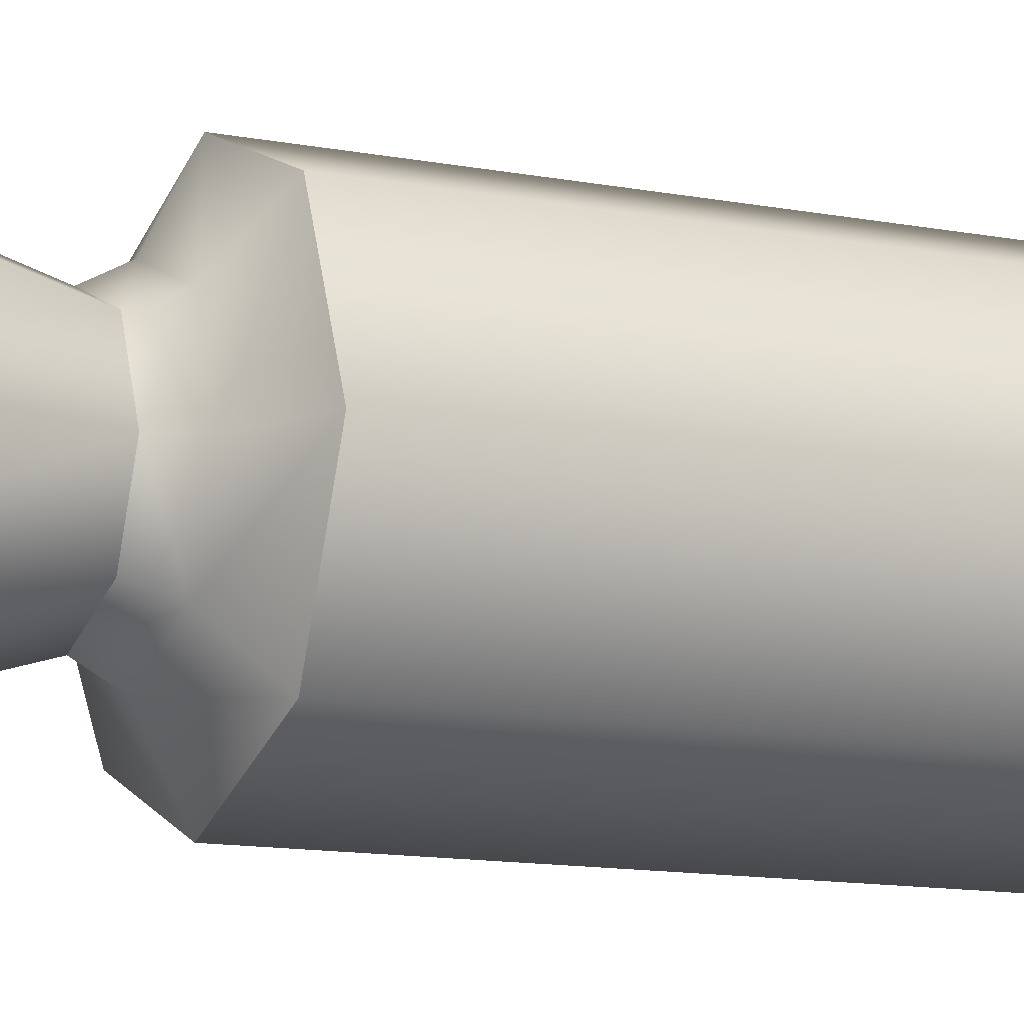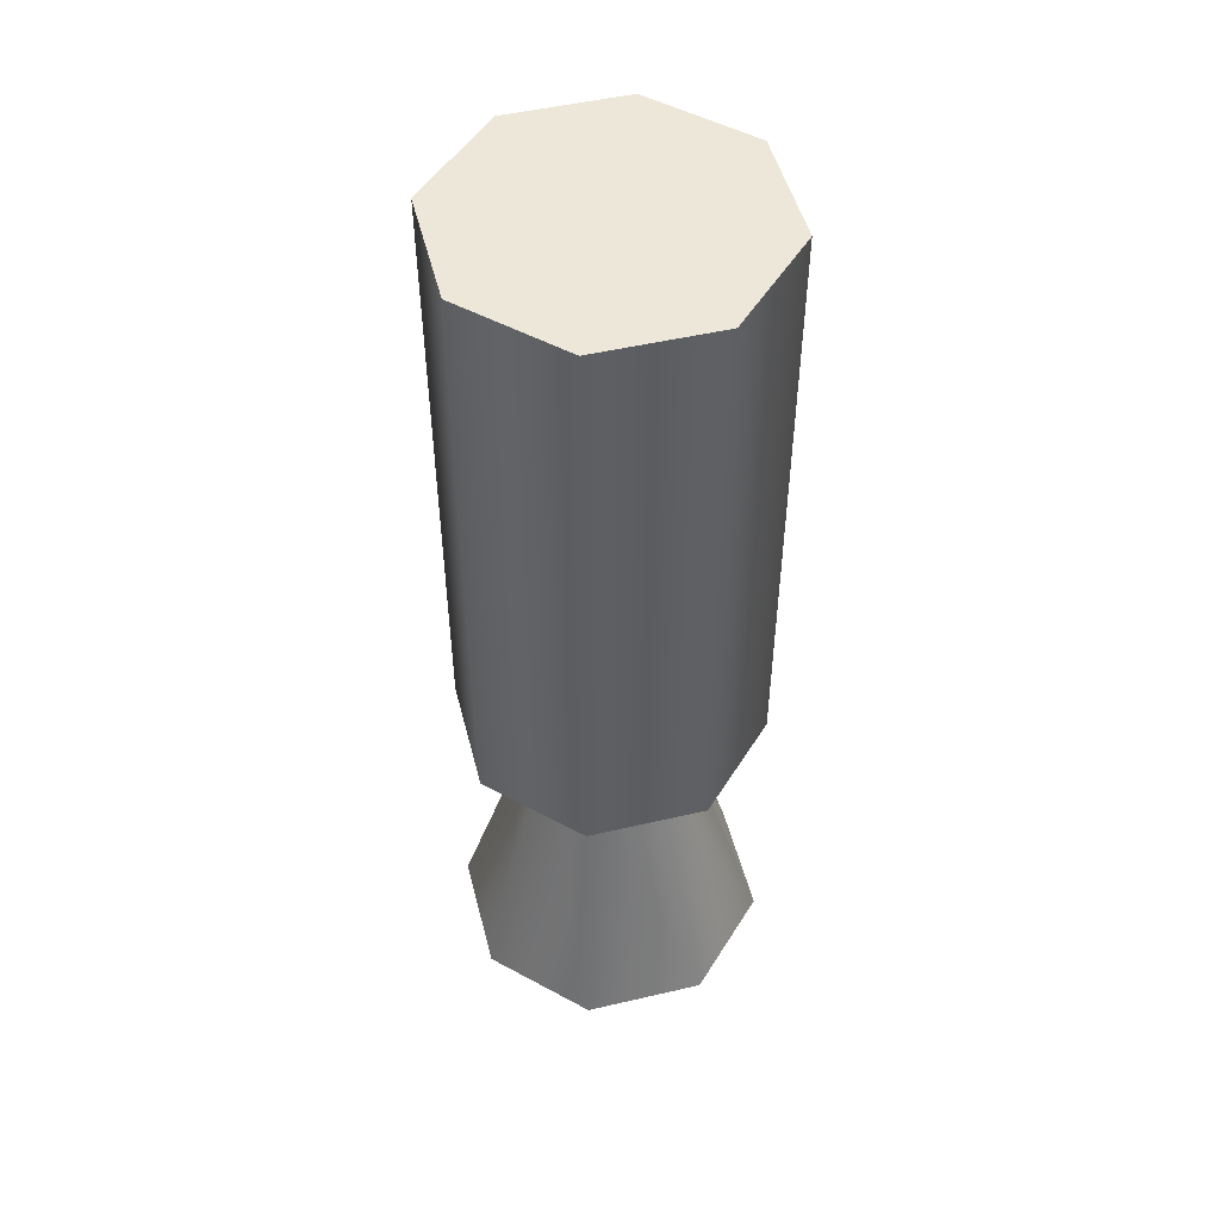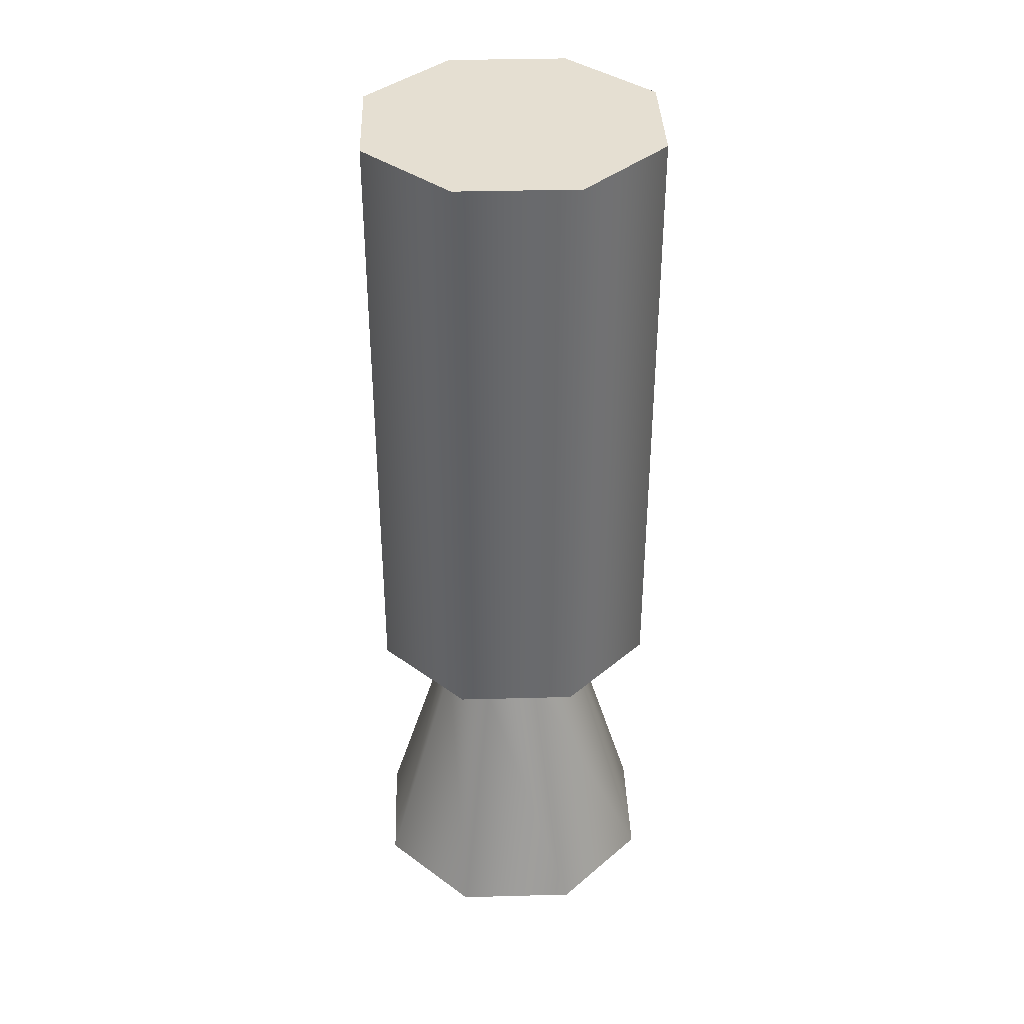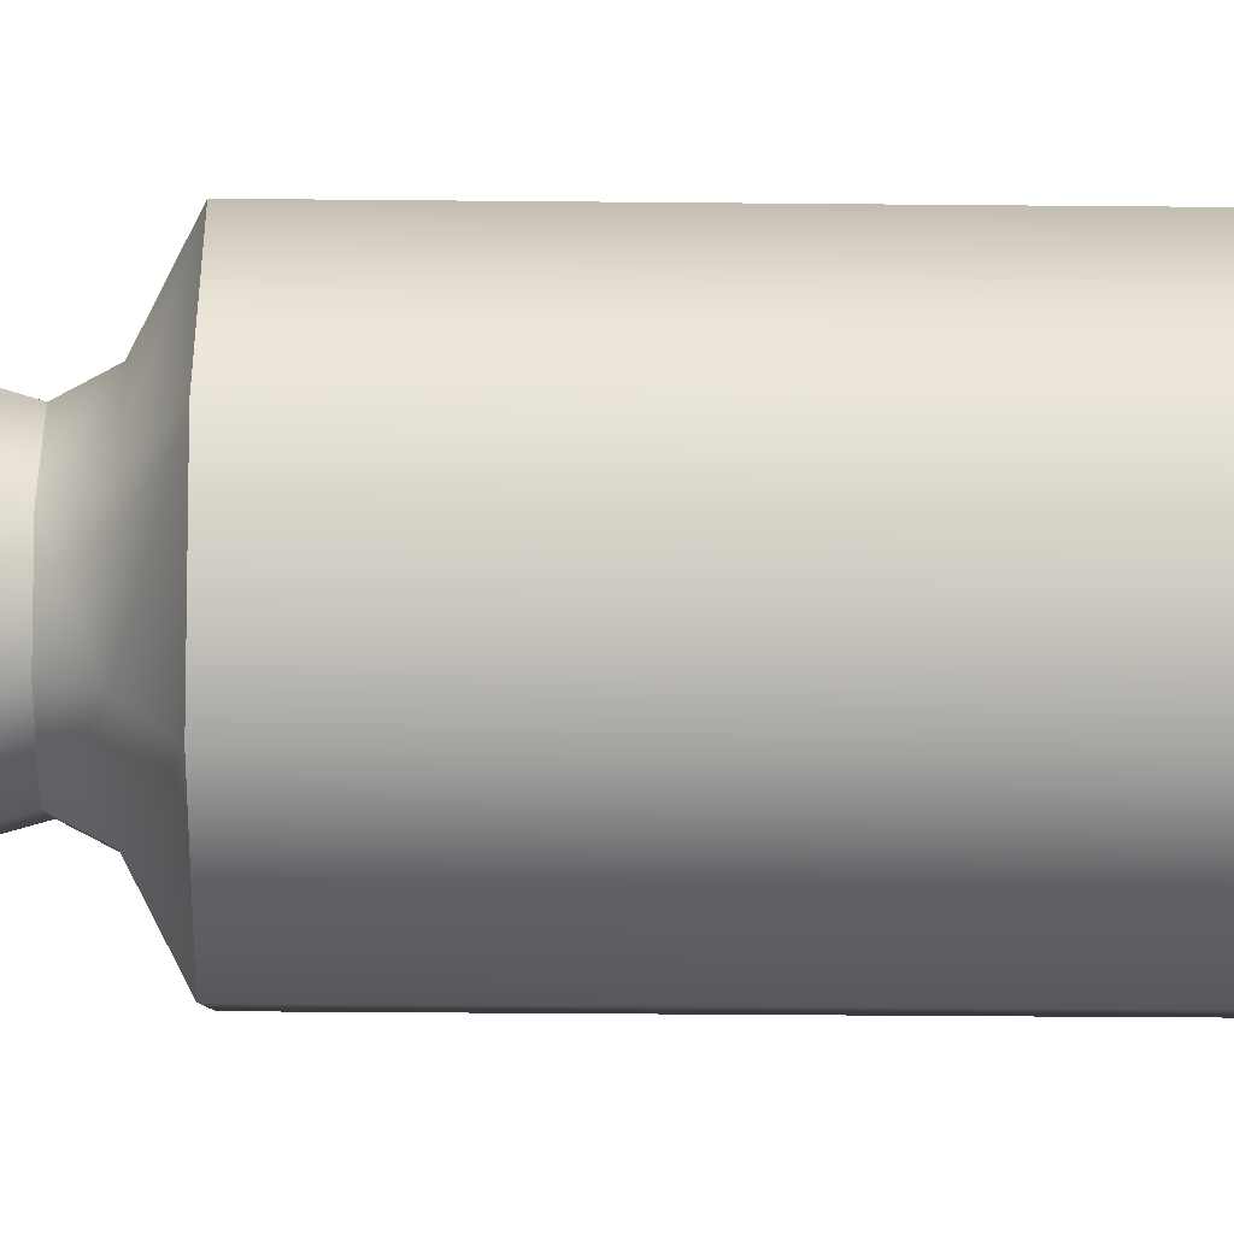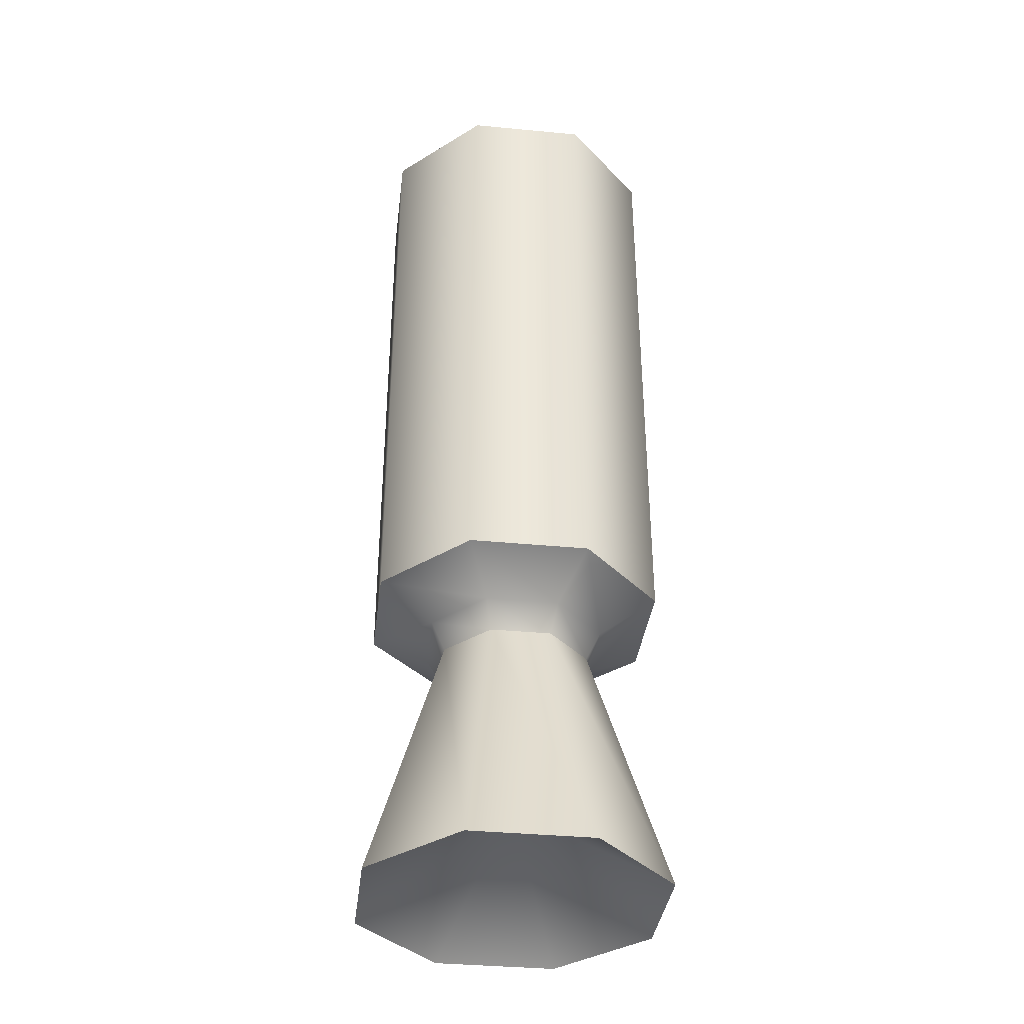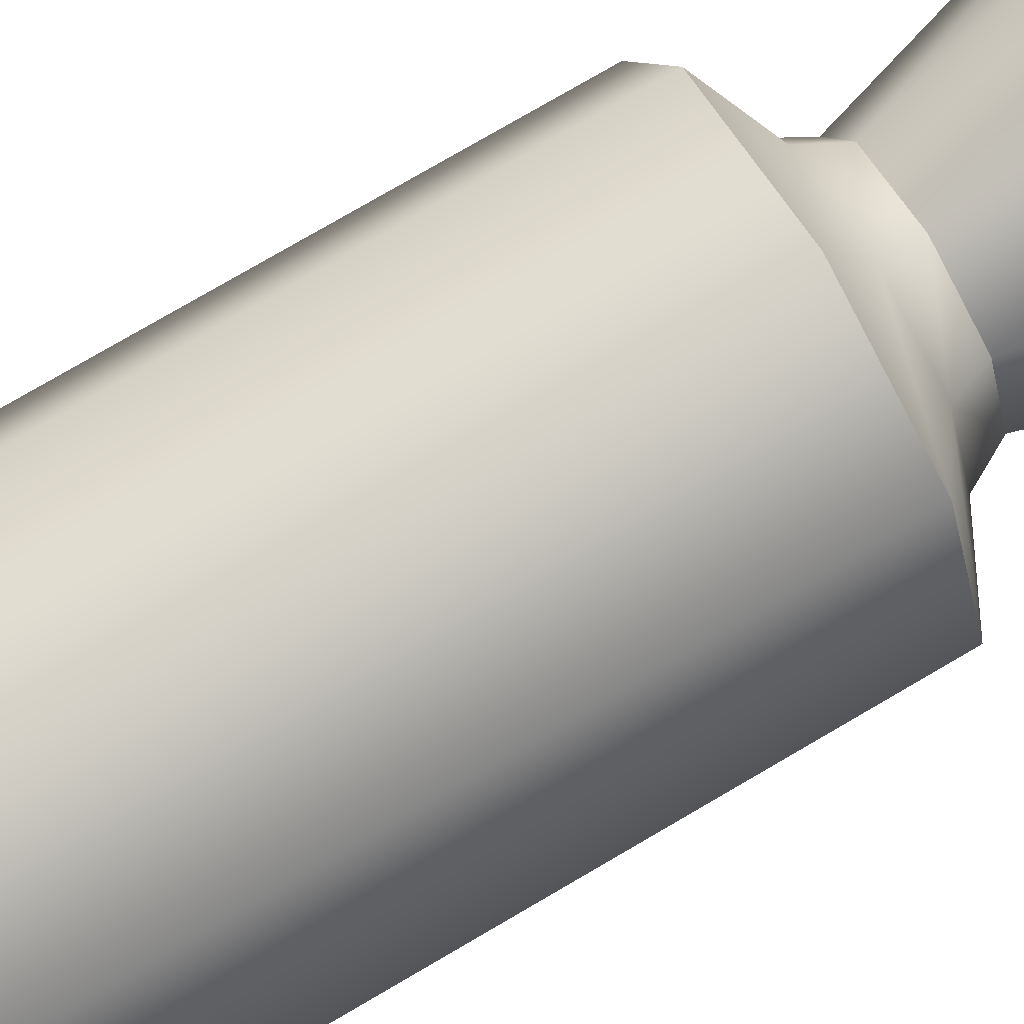
<metadata>
{"format":"obj","ext":"obj","renderer":"f3d","projection":"perspective","resolution":1024,"background":"white","views":[{"elev":-11.6,"azim":64.2,"up":"+Z"},{"elev":50.2,"azim":-126.8,"up":"+Y"},{"elev":37.4,"azim":-159.5,"up":"+Y"},{"elev":-28.1,"azim":89.1,"up":"+Z"},{"elev":-37.1,"azim":15.5,"up":"+Y"},{"elev":77.2,"azim":-120.3,"up":"+Z"}]}
</metadata>
<code>
g muzzle_aks74u_izhmash_std_545x39_LOD1
v -0.01032 -0.000164 -0.01003
v -0.01032 -0.05834 -0.01003
v 2.093e-08 -0.000164 -0.0143
v 2.972e-08 -0.05834 -0.0143
v -0.0146 -0.05834 0.0002952
v -0.0146 -0.000164 0.0002952
v -0.01032 -0.05834 0.01062
v -0.01032 -0.000164 0.01062
v 2.972e-08 -0.05834 0.01489
v 2.093e-08 -0.000164 0.01489
v 0.01032 -0.05834 0.01062
v 0.01032 -0.000164 0.01062
v 0.0146 -0.05834 0.0002952
v 0.0146 -0.000164 0.0002952
v 0.01032 -0.05834 -0.01003
v 0.01032 -0.000164 -0.01003
v 2.093e-08 -0.000164 -0.0143
v 2.972e-08 -0.05834 -0.0143
v 0.008944 -0.06119 0.0002952
v 0.006324 -0.06119 -0.006029
v 0.00749 -0.06385 0.0002952
v 0.005296 -0.06385 -0.005001
v 3.055e-08 -0.06385 -0.007195
v 3.015e-08 -0.06119 -0.008648
v 0.01032 -0.05834 -0.01003
v 2.972e-08 -0.05834 -0.0143
v 0.0146 -0.05834 0.0002952
v 0.006324 -0.06119 0.006619
v 0.005296 -0.06385 0.005591
v 3.015e-08 -0.06119 0.009239
v 2.972e-08 -0.05834 0.01489
v 0.01032 -0.05834 0.01062
v -0.01032 -0.05834 0.01062
v -0.006324 -0.06119 0.006619
v 3.055e-08 -0.06385 0.007785
v -0.0146 -0.05834 0.0002952
v -0.008944 -0.06119 0.0002952
v -0.01032 -0.05834 -0.01003
v -0.006324 -0.06119 -0.006029
v -0.00749 -0.06385 0.0002952
v -0.005296 -0.06385 -0.005001
v 3.015e-08 -0.06119 -0.008648
v 3.055e-08 -0.06385 -0.007195
v 2.972e-08 -0.05834 -0.0143
v -0.005296 -0.06385 0.005591
v 3.429e-08 -0.08864 0.01525
v 3.055e-08 -0.06385 0.007785
v 0.01058 -0.08864 0.01087
v 0.005296 -0.06385 0.005591
v -0.005296 -0.06385 0.005591
v -0.01058 -0.08864 0.01087
v -0.00749 -0.06385 0.0002952
v -0.01496 -0.08864 0.0002952
v -0.005296 -0.06385 -0.005001
v -0.01058 -0.08864 -0.01028
v 3.055e-08 -0.06385 -0.007195
v 3.429e-08 -0.08864 -0.01466
v 0.01496 -0.08864 0.0002952
v 0.00749 -0.06385 0.0002952
v 0.01058 -0.08864 -0.01028
v 0.005296 -0.06385 -0.005001
v 3.429e-08 -0.08864 -0.01466
v 3.055e-08 -0.06385 -0.007195
v 0.01032 -0.000164 -0.01003
v -0.0146 -0.000164 0.0002952
v 2.093e-08 -0.000164 -0.0143
v -0.01032 -0.000164 -0.01003
v -0.01032 -0.000164 0.01062
v 0.0146 -0.000164 0.0002952
v 2.093e-08 -0.000164 0.01489
v 0.01032 -0.000164 0.01062
v -0.01058 -0.08864 -0.01028
v -0.01496 -0.08864 0.0002952
v 3.379e-08 -0.07914 0.0002952
v -0.01058 -0.08864 0.01087
v 3.429e-08 -0.08864 0.01525
v 0.01058 -0.08864 0.01087
v 0.01496 -0.08864 0.0002952
v 0.01058 -0.08864 -0.01028
v 3.429e-08 -0.08864 -0.01466
g muzzle_aks74u_izhmash_std_545x39_LOD1_0
f 3 2 1
f 2 3 4
f 5 1 2
f 1 5 6
f 7 6 5
f 6 7 8
f 9 8 7
f 8 9 10
f 11 10 9
f 10 11 12
f 13 12 11
f 12 13 14
f 15 14 13
f 14 15 16
f 15 17 16
f 17 15 18
f 21 20 19
f 20 21 22
f 23 20 22
f 20 23 24
f 24 25 20
f 25 24 26
f 27 20 25
f 20 27 19
f 28 21 19
f 21 28 29
f 30 29 28
f 28 31 30
f 31 28 32
f 32 19 27
f 19 32 28
f 33 30 31
f 30 33 34
f 29 30 35
f 34 35 30
f 36 34 33
f 34 36 37
f 38 37 36
f 37 38 39
f 39 40 37
f 40 34 37
f 40 39 41
f 42 41 39
f 41 42 43
f 44 39 38
f 39 44 42
f 34 40 45
f 35 34 45
f 48 47 46
f 47 48 49
f 50 46 47
f 46 50 51
f 52 51 50
f 51 52 53
f 54 53 52
f 53 54 55
f 56 55 54
f 56 57 55
f 49 48 58
f 49 58 59
f 60 59 58
f 59 60 61
f 62 61 60
f 61 62 63
f 66 65 64
f 65 66 67
f 68 64 65
f 64 68 69
f 70 69 68
f 69 70 71
f 74 73 72
f 75 73 74
f 76 75 74
f 76 74 77
f 74 78 77
f 74 79 78
f 79 74 80
f 74 72 80

</code>
